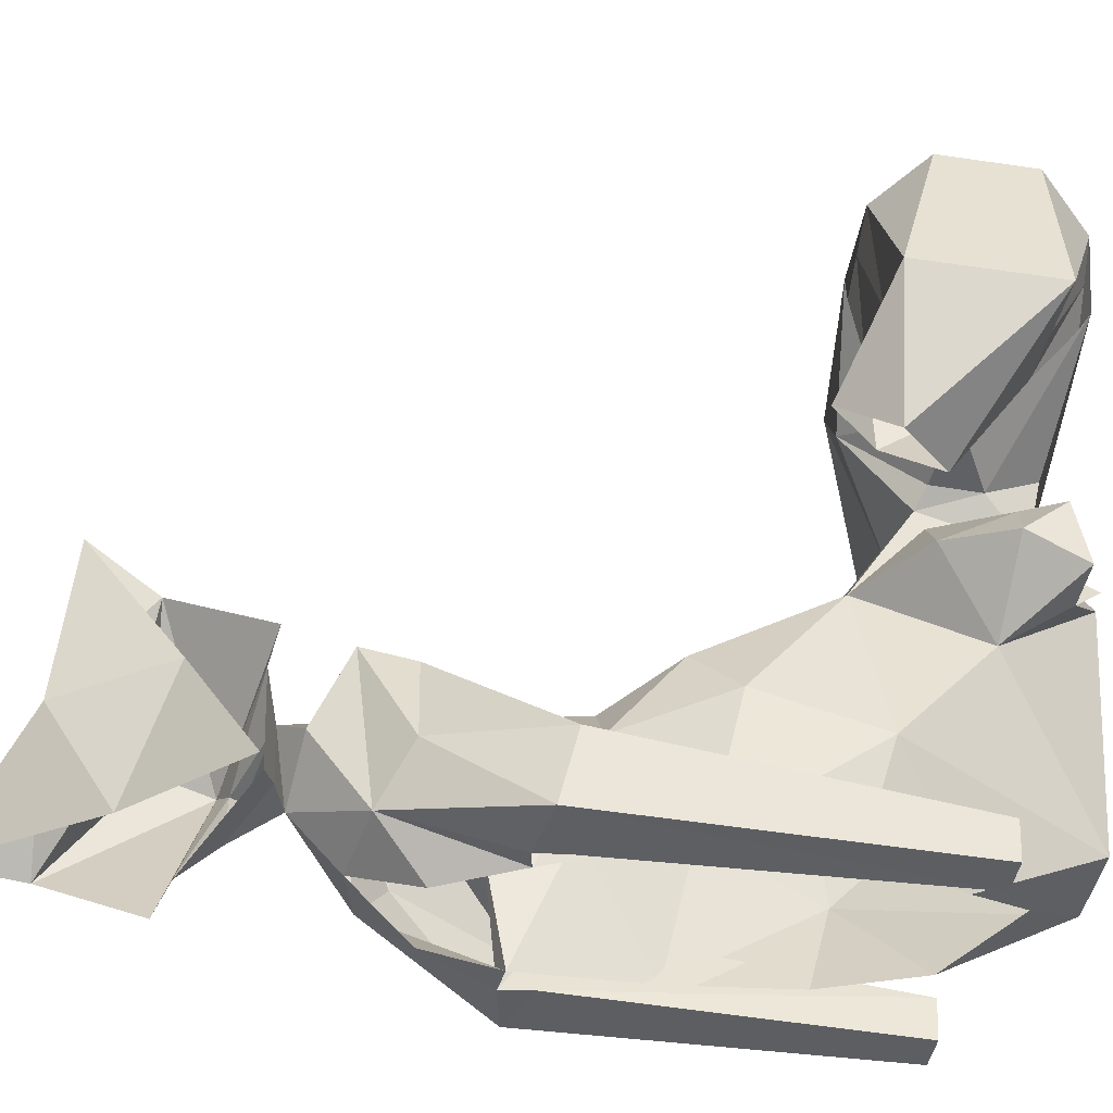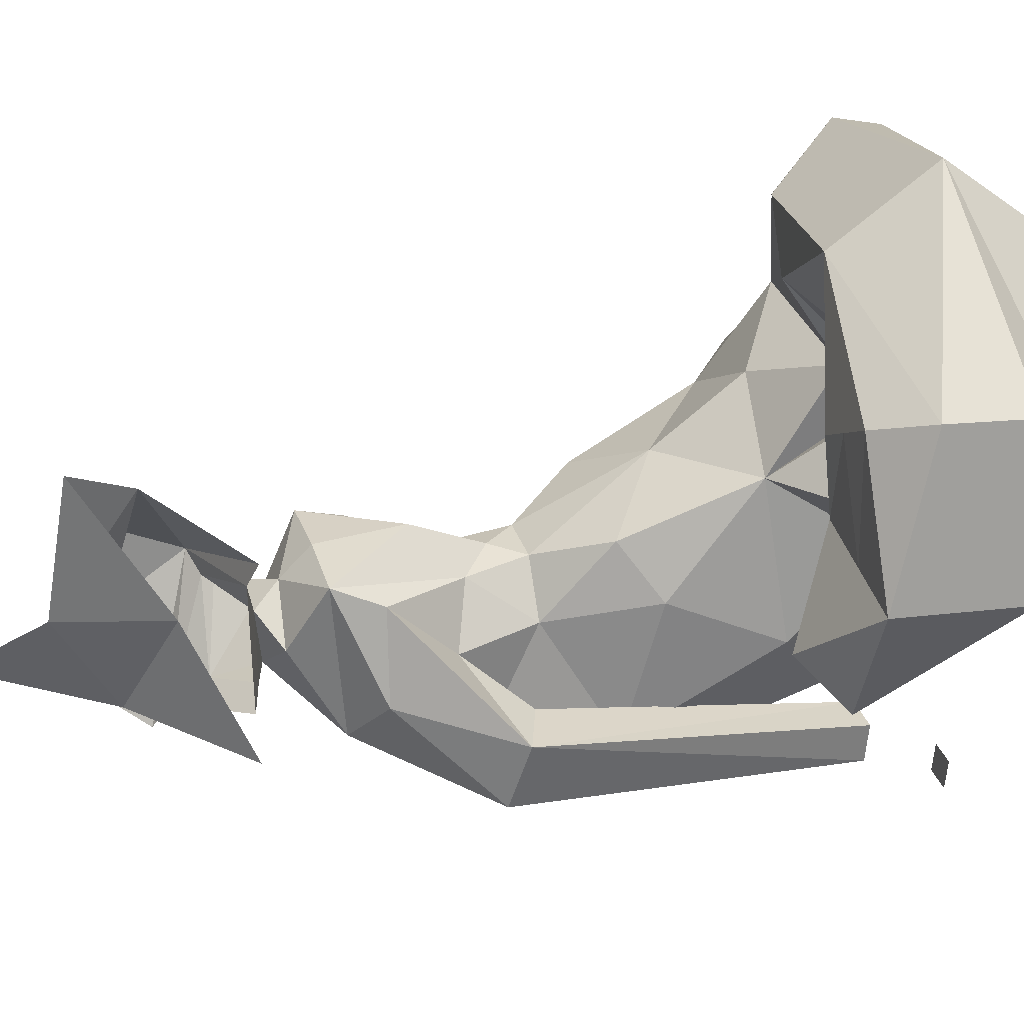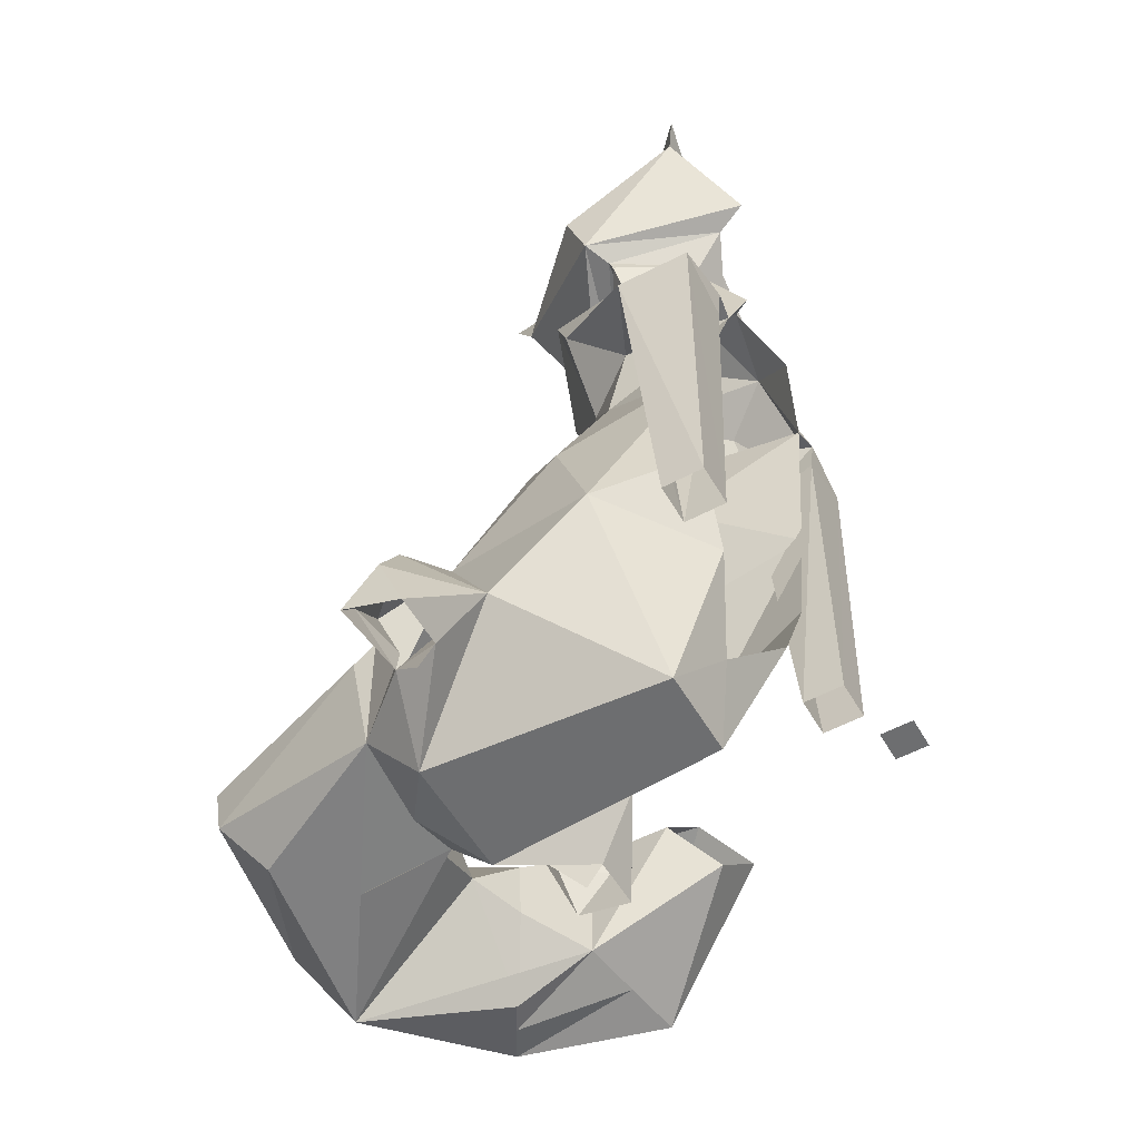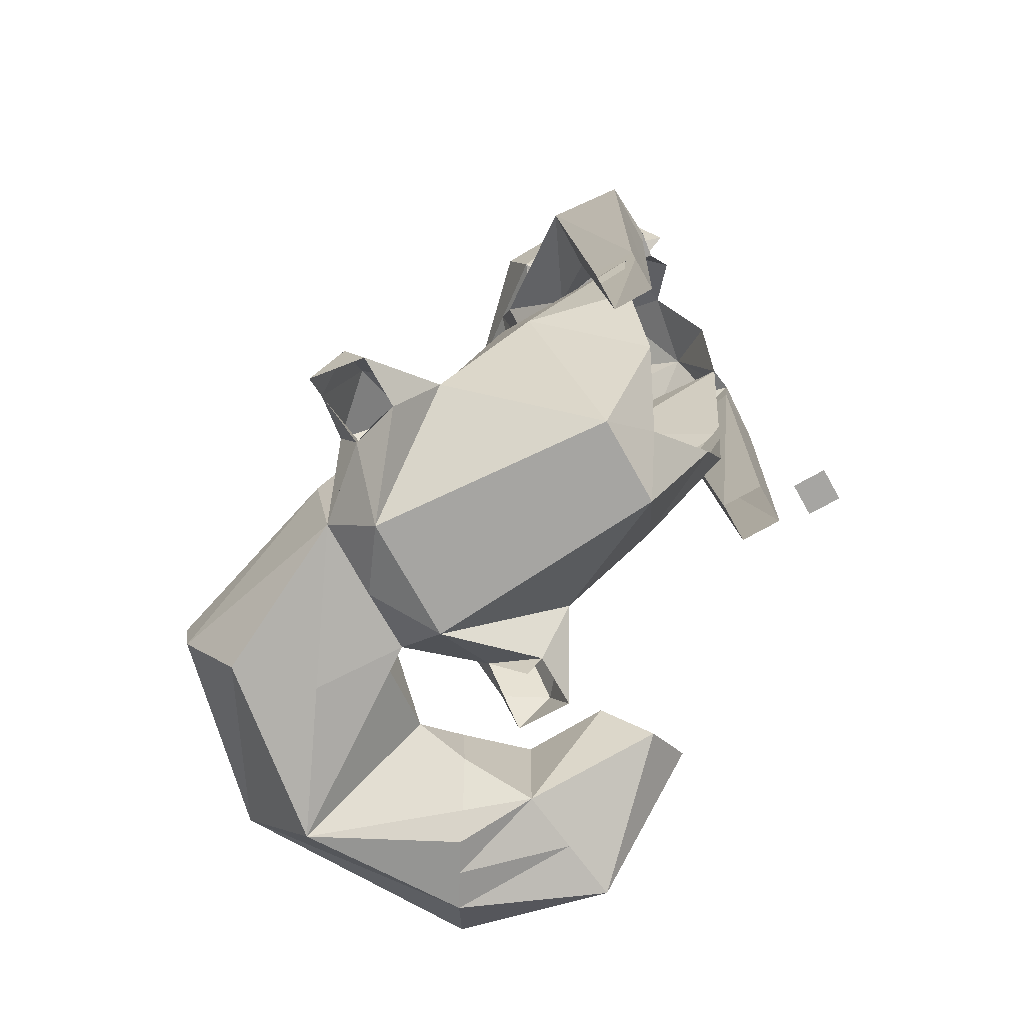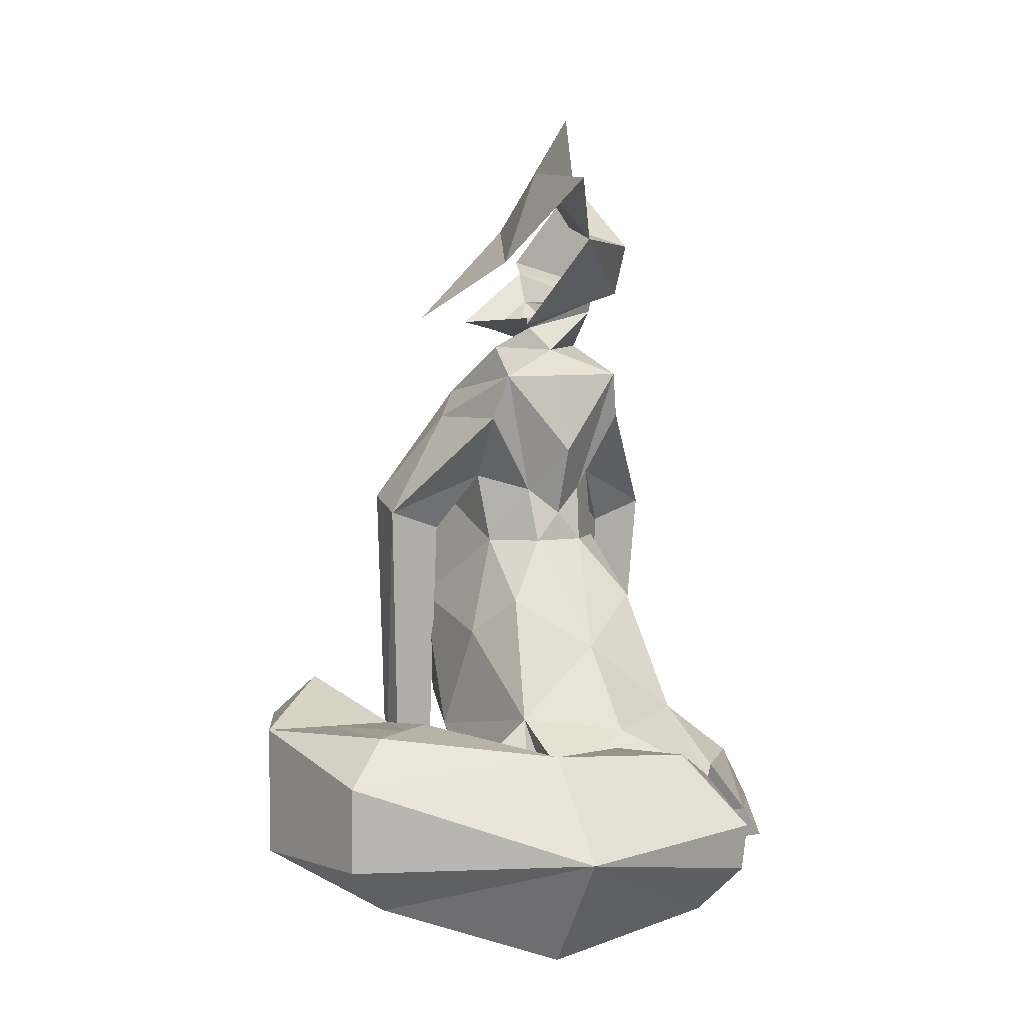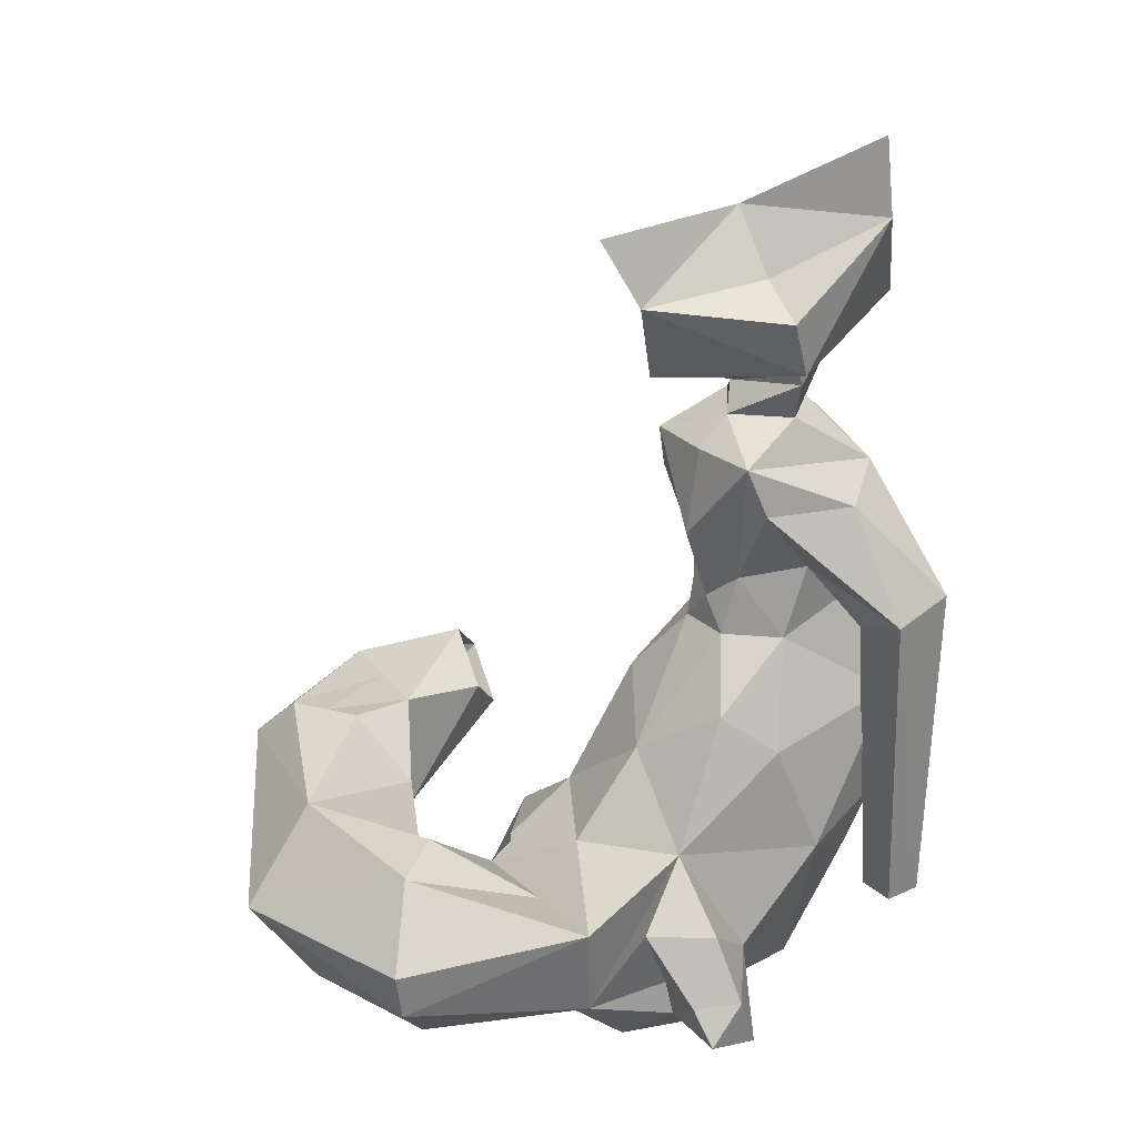
<metadata>
{"format":"obj","ext":"obj","renderer":"f3d","projection":"perspective","resolution":1024,"background":"white","views":[{"elev":-55.3,"azim":81.3,"up":"+Y"},{"elev":14.2,"azim":72.9,"up":"+Y"},{"elev":-54.3,"azim":-76.4,"up":"+Z"},{"elev":-73.7,"azim":-76.8,"up":"+Z"},{"elev":6.2,"azim":138.4,"up":"+Z"},{"elev":26.0,"azim":-141.9,"up":"+Z"}]}
</metadata>
<code>
v 10.53 -56.44 2.31
v 10.65 -56.27 2.285
v 10.44 -56.38 2.273
v 10.66 -56.61 2.126
v 10.67 -56.42 2.137
v 10.4 -56.58 2.401
v 10.47 -56.45 2.165
v 10.6 -56.46 2.412
v 10.7 -56.23 2.395
v 10.72 -56.66 2.134
v 10.49 -56.64 2.221
v 10.69 -56.45 2.242
v 10.44 -56.41 2.182
v 10.7 -56.37 2.127
v 10.61 -56.47 2.117
v 10.47 -56.45 2.146
v 10.61 -56.58 2.111
v 10.66 -56.52 2.08
v 10.42 -56.58 2.527
v 10.59 -56.43 2.076
v 10.55 -56.56 2.093
v 10.63 -56.55 1.048
v 10.64 -56.71 1.79
v 10.69 -56.5 1.708
v 10.8 -56.12 1.141
v 10.76 -56.2 1.048
v 10.83 -56.11 1.304
v 10.98 -56.1 1.276
v 11.05 -55.91 1.087
v 11.05 -55.91 1.43
v 11.14 -56.25 1.447
v 11.14 -56.25 1.236
v 11.09 -56.39 1.433
v 11.12 -56.47 1.358
v 11.17 -56.43 1.508
v 10.71 -56.41 2.029
v 10.69 -56.68 1.39
v 10.63 -56.66 1.238
v 10.7 -56.69 1.584
v 10.76 -56.46 1.54
v 10.73 -56.37 1.606
v 10.77 -56.54 1.352
v 10.79 -56.28 1.401
v 10.65 -56.66 1.99
v 10.65 -56.41 1.711
v 10.65 -56.43 1.809
v 10.82 -56.39 1.218
v 10.77 -56.75 1.78
v 10.81 -56.65 1.758
v 10.67 -56.72 1.747
v 10.72 -56.62 1.724
v 10.76 -56.74 1.215
v 10.77 -56.68 1.215
v 10.69 -56.72 1.215
v 10.71 -56.66 1.215
v 10.69 -56.54 1.83
v 10.73 -56.45 1.948
v 10.73 -56.6 1.945
v 10.58 -56.71 1.912
v 10.67 -56.73 1.797
v 10.53 -56.64 2.012
v 10.64 -56.81 1.048
v 10.69 -56.82 1.048
v 10.7 -56.78 1.048
v 10.66 -56.76 1.048
v 10.56 -56.61 2.303
v 10.46 -56.68 2.243
v 10.51 -56.59 2.165
v 10.49 -56.47 2.08
v 10.5 -56.51 1.048
v 10.41 -56.65 1.79
v 10.48 -56.44 1.708
v 10.58 -56.06 1.141
v 10.57 -56.14 1.048
v 10.56 -56.04 1.304
v 11.08 -55.79 1.276
v 11.33 -56.34 1.447
v 11.33 -56.34 1.236
v 11.2 -56.51 1.433
v 10.5 -56.35 2.029
v 10.38 -56.59 1.39
v 10.44 -56.6 1.238
v 10.37 -56.6 1.584
v 10.43 -56.37 1.54
v 10.5 -56.31 1.606
v 10.38 -56.43 1.352
v 10.5 -56.2 1.401
v 10.42 -56.59 1.99
v 10.56 -56.38 1.711
v 10.55 -56.4 1.809
v 10.42 -56.27 1.218
v 10.69 -56.1 1.086
v 10.55 -56.58 1.135
v 10.67 -56.15 1.387
v 10.64 -56.26 1.523
v 10.6 -56.4 1.764
v 10.61 -56.36 1.887
v 10.94 -56.36 1.119
v 10.86 -56.33 1.119
v 10.98 -56.27 1.146
v 10.96 -56.32 1.211
v 10.86 -56.25 1.141
v 10.94 -56.25 1.203
v 10.91 -56.3 1.309
v 10.85 -56.24 1.197
v 10.86 -56.2 1.304
v 10.87 -56.31 1.083
v 10.63 -56.53 2.272
v 11.23 -56.3 1.447
v 11.23 -56.3 1.236
v 10.69 -56.09 1.141
v 10.67 -56.17 1.048
v 10.61 -56.38 1.048
v 10.56 -56.53 1.048
v 10.7 -56.07 1.304
v 10.6 -56.4 1.711
v 10.61 -56.38 2.029
v 10.27 -56.61 1.78
v 10.29 -56.5 1.758
v 10.37 -56.64 1.747
v 10.38 -56.52 1.724
v 10.29 -56.61 1.215
v 10.31 -56.54 1.215
v 10.35 -56.62 1.215
v 10.37 -56.56 1.215
v 10.46 -56.47 1.83
v 10.47 -56.37 1.948
v 10.39 -56.5 1.945
v 10.45 -56.67 1.912
v 10.37 -56.64 1.797
v 10.34 -56.18 1.119
v 10.42 -56.21 1.119
v 10.35 -56.09 1.146
v 10.34 -56.14 1.211
v 10.47 -56.14 1.141
v 10.4 -56.09 1.203
v 10.39 -56.15 1.309
v 10.48 -56.13 1.197
v 10.49 -56.09 1.304
v 10.43 -56.18 1.083
v 10.85 -56.09 1.209
v 10.86 -56.09 1.29
v 10.8 -55.87 1.405
v 10.8 -55.87 1.402
v 10.85 -55.98 1.405
v 10.74 -55.78 1.211
v 10.82 -55.98 1.104
v 10.74 -55.77 1.29
v 10.83 -55.92 1.405
v 10.82 -55.92 1.403
v 10.77 -55.86 1.131
v 11.21 -56.12 1.462
v 11.35 -56.09 1.25
v 11.15 -56.14 1.463
v 11.35 -56.08 1.389
v 11.27 -56.1 1.171
v 11.15 -56.13 1.158
v 11.05 -56.16 1.257
v 11.21 -56.12 1.164
v 11.27 -56.1 1.461
v 11.05 -56.16 1.356
v 11.15 -56.14 1.16
f 13 67 6
f 19 66 8
f 16 69 68
f 2 8 9
f 13 6 3
f 13 2 14
f 1 2 3
f 6 8 1
f 7 15 16
f 13 3 2
f 8 108 12
f 1 3 6
f 8 66 108
f 11 13 7
f 10 12 108
f 9 8 12
f 10 108 66
f 5 13 14
f 15 20 16
f 68 4 11
f 4 15 5
f 21 44 18
f 21 61 44
f 21 69 88
f 15 21 18
f 22 47 42
f 41 24 40
f 43 25 27
f 28 145 142
f 29 32 162
f 27 141 142
f 141 29 28
f 30 161 154
f 161 32 31
f 33 35 31
f 31 32 33
f 33 32 34
f 24 39 40
f 40 43 41
f 24 41 45
f 24 45 46
f 56 24 46
f 46 36 57
f 24 23 39
f 39 37 42
f 40 42 43
f 42 40 39
f 23 24 56
f 43 42 47
f 26 47 22
f 37 38 42
f 22 42 38
f 51 55 50
f 54 50 55
f 51 49 55
f 55 49 53
f 52 48 54
f 52 53 49
f 48 52 49
f 50 54 48
f 58 36 44
f 44 59 23
f 46 57 56
f 56 60 23
f 23 60 44
f 59 44 61
f 50 60 51
f 56 51 60
f 51 56 49
f 56 57 49
f 48 60 50
f 60 48 44
f 48 49 58
f 58 49 57
f 63 65 64
f 122 124 118
f 78 155 77
f 72 84 83
f 79 77 35
f 30 155 76
f 84 85 87
f 90 127 80
f 72 83 71
f 126 90 72
f 72 90 89
f 72 89 85
f 125 123 119
f 71 88 130
f 118 120 130
f 94 87 95
f 74 70 91
f 124 125 120
f 121 125 119
f 120 118 124
f 90 126 127
f 118 119 122
f 82 70 93
f 128 80 127
f 122 119 123
f 136 134 137
f 113 74 112
f 92 112 74
f 34 110 78
f 73 92 74
f 89 95 85
f 88 69 80
f 75 87 94
f 69 20 80
f 20 117 80
f 93 70 114
f 94 115 75
f 85 95 87
f 96 116 89
f 135 136 138
f 79 34 78
f 77 79 78
f 34 32 110
f 85 84 72
f 92 26 112
f 70 86 91
f 76 156 29
f 25 26 92
f 68 21 17
f 113 112 26
f 86 83 84
f 87 91 86
f 96 90 97
f 81 86 82
f 121 120 125
f 90 80 97
f 93 114 22
f 38 93 22
f 71 126 72
f 76 151 146
f 94 27 115
f 126 71 130
f 27 94 43
f 88 71 129
f 94 95 43
f 118 88 128
f 41 43 95
f 45 41 95
f 118 130 88
f 126 119 127
f 96 45 116
f 45 96 46
f 118 128 119
f 96 97 46
f 128 127 119
f 46 97 36
f 83 86 81
f 120 121 130
f 129 61 88
f 44 36 18
f 126 130 121
f 18 36 20
f 20 36 117
f 103 101 100
f 102 103 100
f 107 99 102
f 25 102 26
f 102 99 26
f 26 99 47
f 99 102 47
f 47 99 98
f 100 101 98
f 98 101 47
f 101 104 47
f 47 104 43
f 104 106 43
f 43 106 25
f 102 25 105
f 106 105 25
f 36 97 117
f 121 119 126
f 45 95 116
f 75 146 73
f 89 90 96
f 84 87 86
f 21 88 61
f 22 113 26
f 148 144 143
f 87 75 73
f 25 92 111
f 70 82 86
f 31 35 109
f 32 159 110
f 25 29 147
f 31 152 154
f 145 115 27
f 7 68 11
f 140 135 132
f 73 74 135
f 135 74 132
f 74 91 132
f 132 91 135
f 91 131 132
f 133 131 134
f 131 91 134
f 134 91 137
f 91 87 137
f 137 87 139
f 87 73 139
f 135 138 73
f 139 73 138
f 80 117 97
f 89 116 95
f 70 113 114
f 73 111 92
f 77 109 35
f 110 156 78
f 73 29 111
f 160 109 77
f 115 144 75
f 44 48 58
f 137 139 136
f 104 103 106
f 105 106 103
f 138 136 139
f 150 143 144
f 143 149 30
f 142 141 28
f 150 145 149
f 149 145 30
f 144 148 75
f 147 141 25
f 146 148 76
f 142 145 27
f 151 73 146
f 158 162 32
f 154 152 30
f 158 161 28
f 156 153 78
f 156 159 29
f 159 157 29
f 155 160 77
f 155 153 76
f 154 161 31
f 152 160 30
f 16 20 69
f 2 1 8
f 6 19 8
f 7 5 15
f 11 67 13
f 5 7 13
f 15 18 20
f 68 17 4
f 4 17 15
f 15 17 21
f 28 30 145
f 158 28 162
f 28 29 162
f 29 157 32
f 27 25 141
f 141 147 29
f 30 28 161
f 161 158 32
f 58 57 36
f 63 62 65
f 78 153 155
f 30 160 155
f 128 88 80
f 136 133 134
f 135 133 136
f 76 153 156
f 68 69 21
f 76 29 151
f 103 104 101
f 102 105 103
f 75 148 146
f 22 114 113
f 30 76 143
f 76 148 143
f 32 157 159
f 25 111 29
f 31 109 152
f 145 150 115
f 7 16 68
f 70 74 113
f 110 159 156
f 160 152 109
f 115 150 144
f 150 149 143
f 151 29 73

</code>
